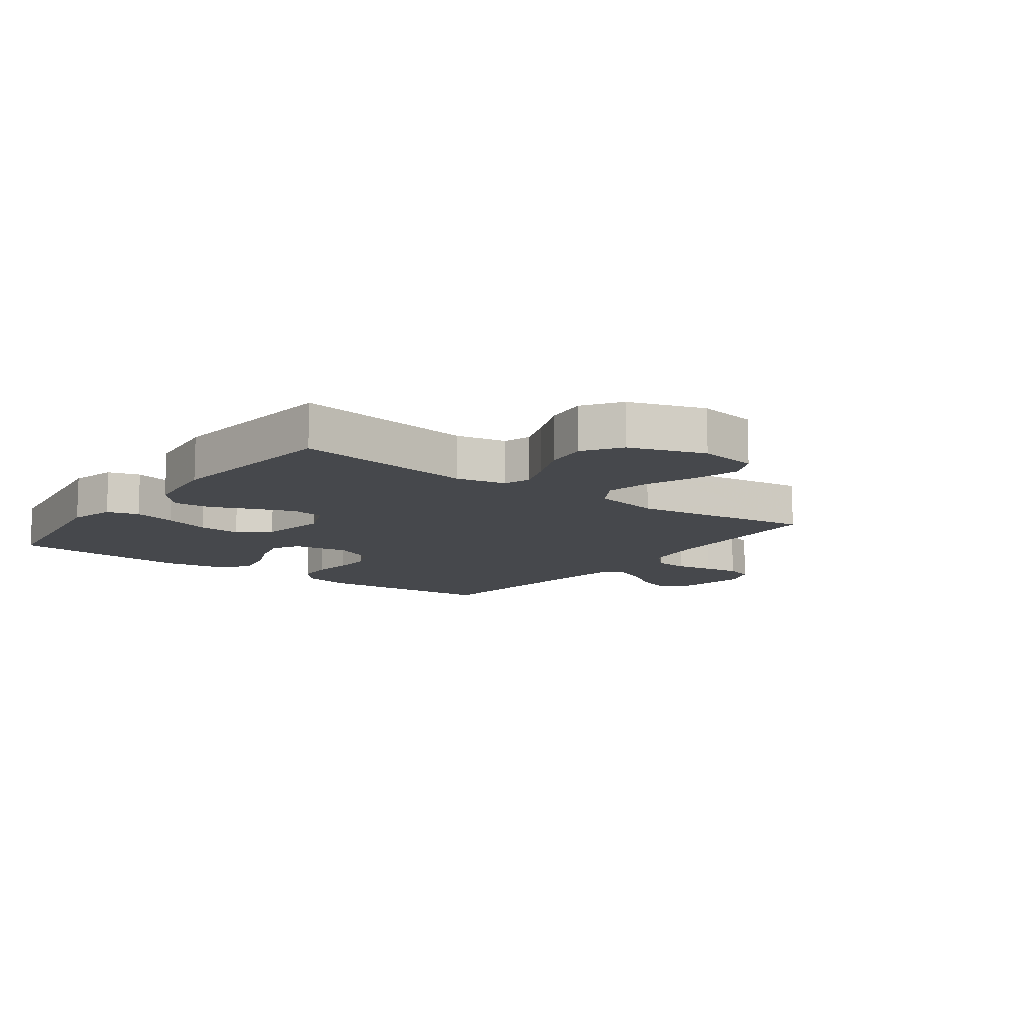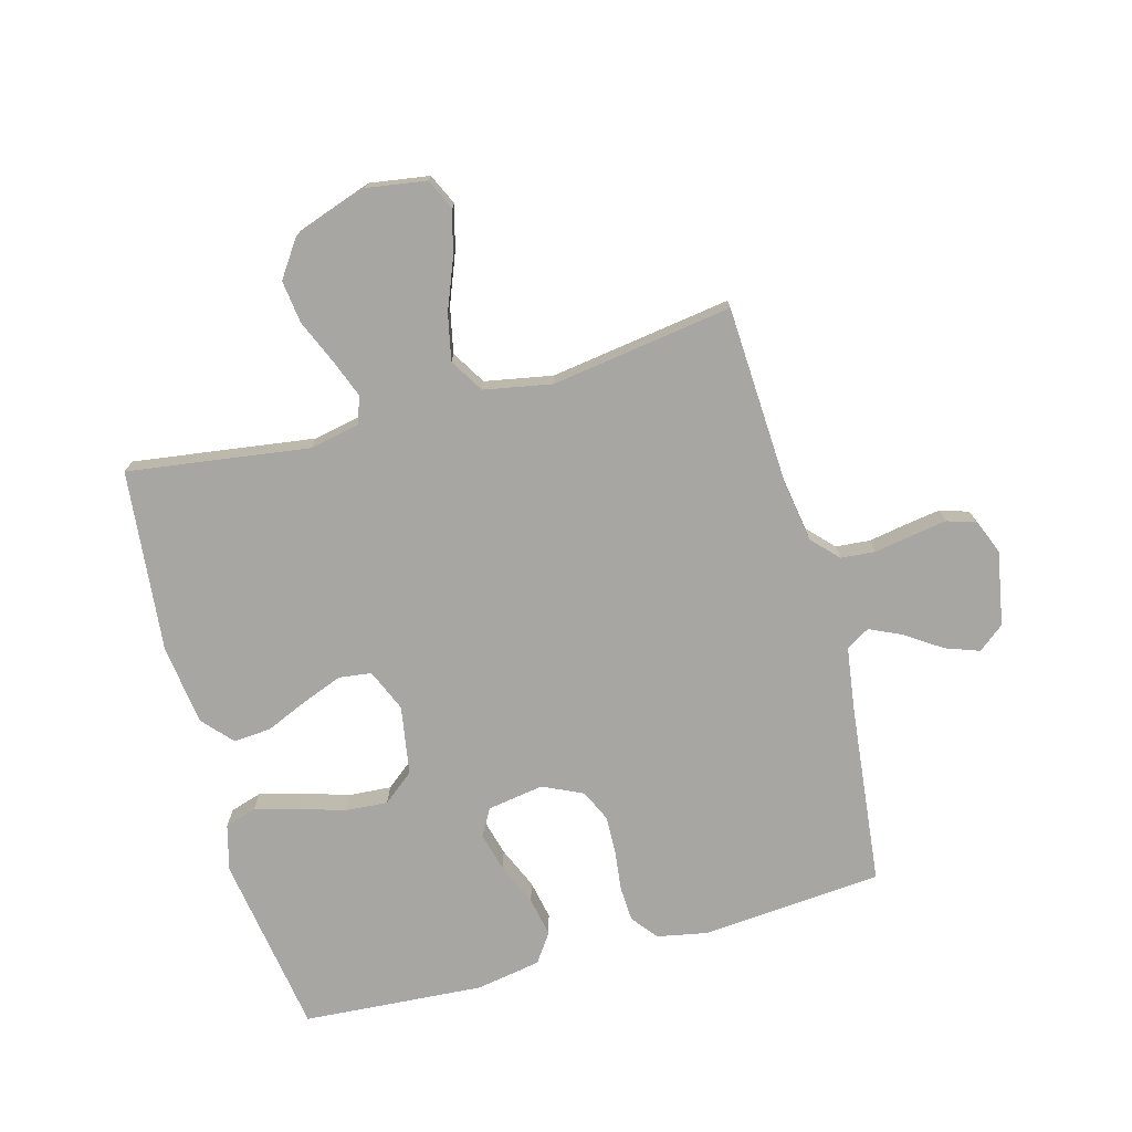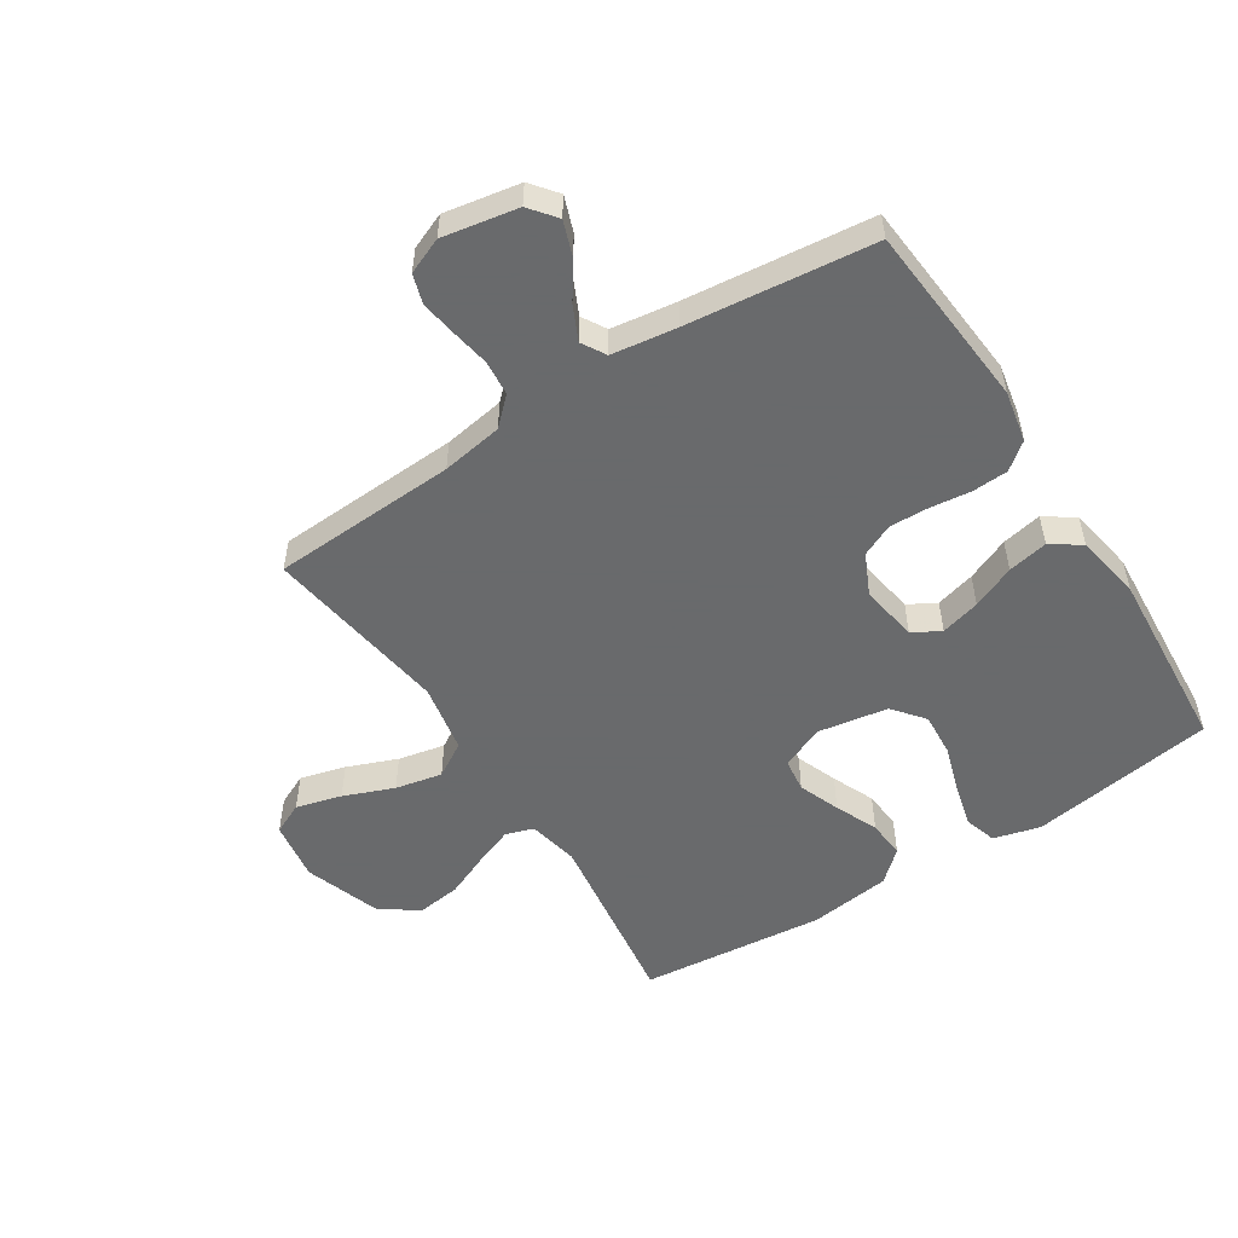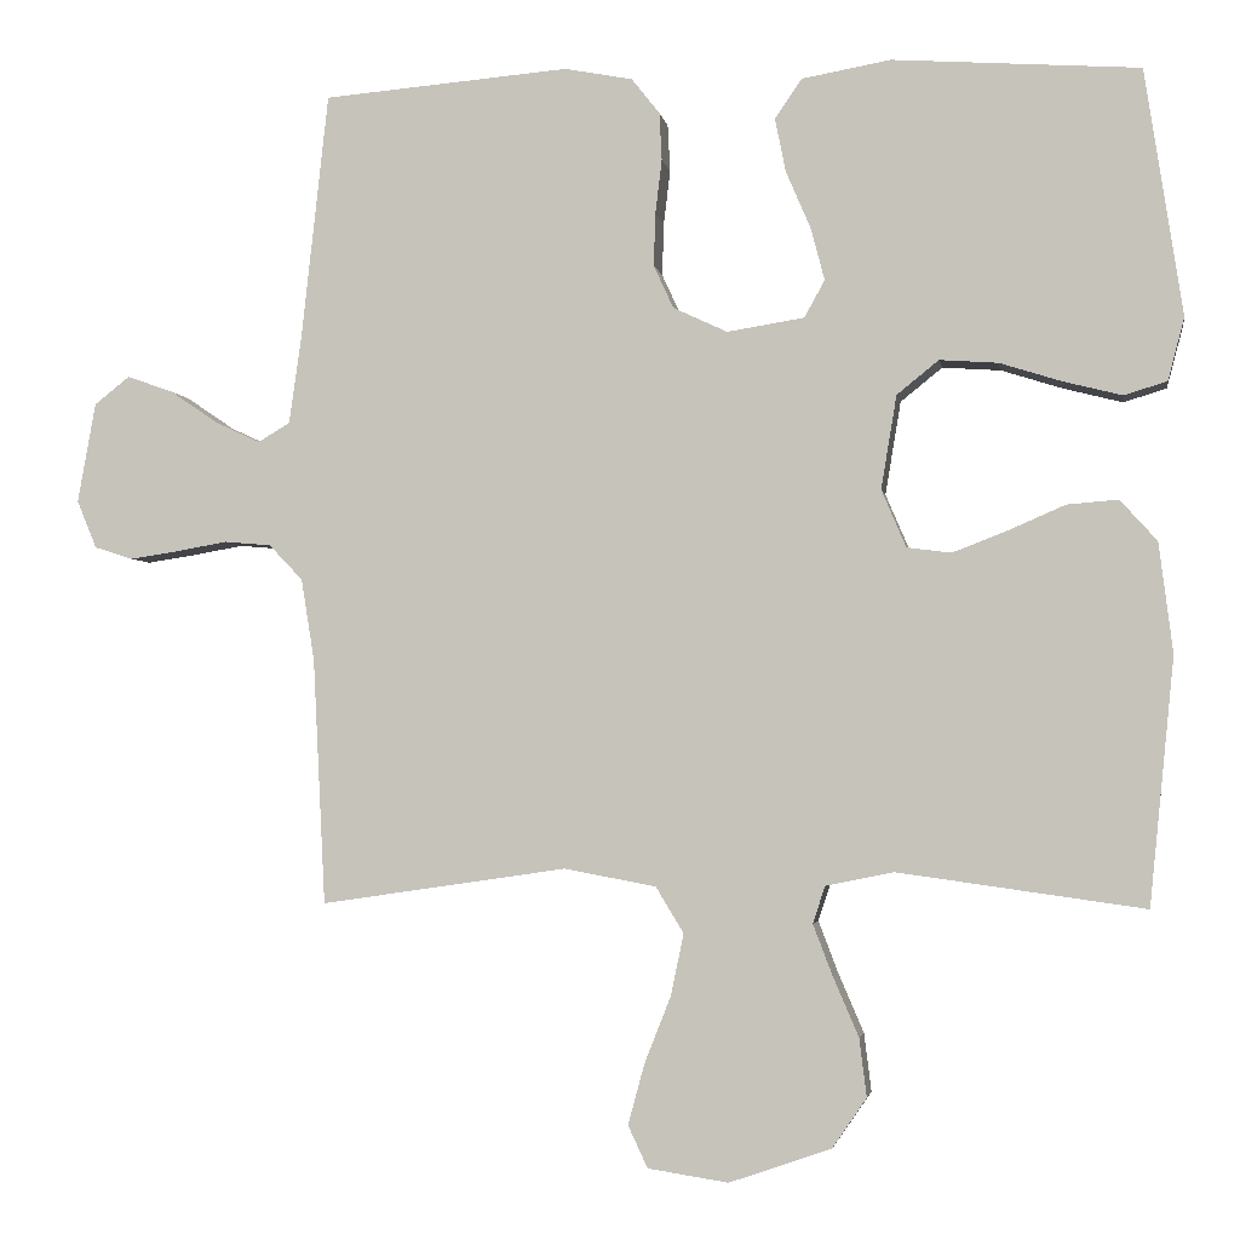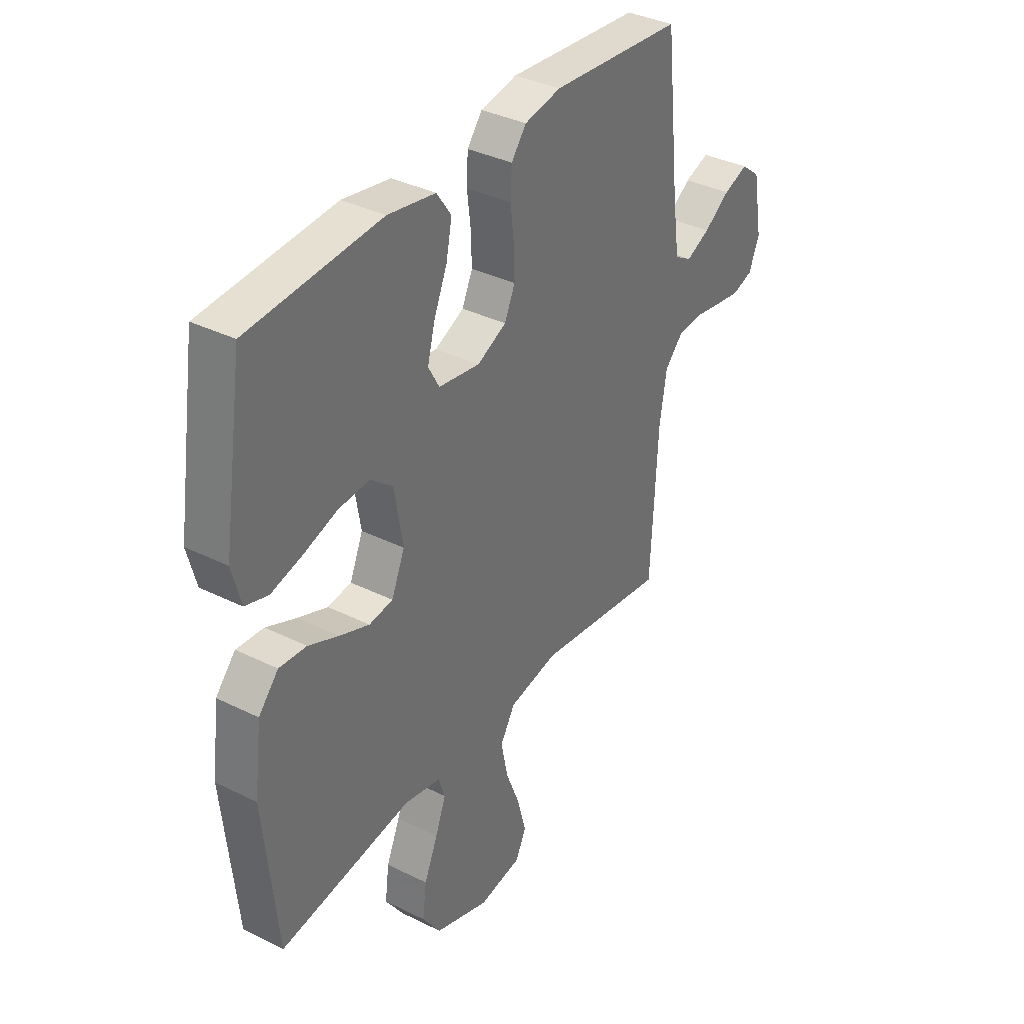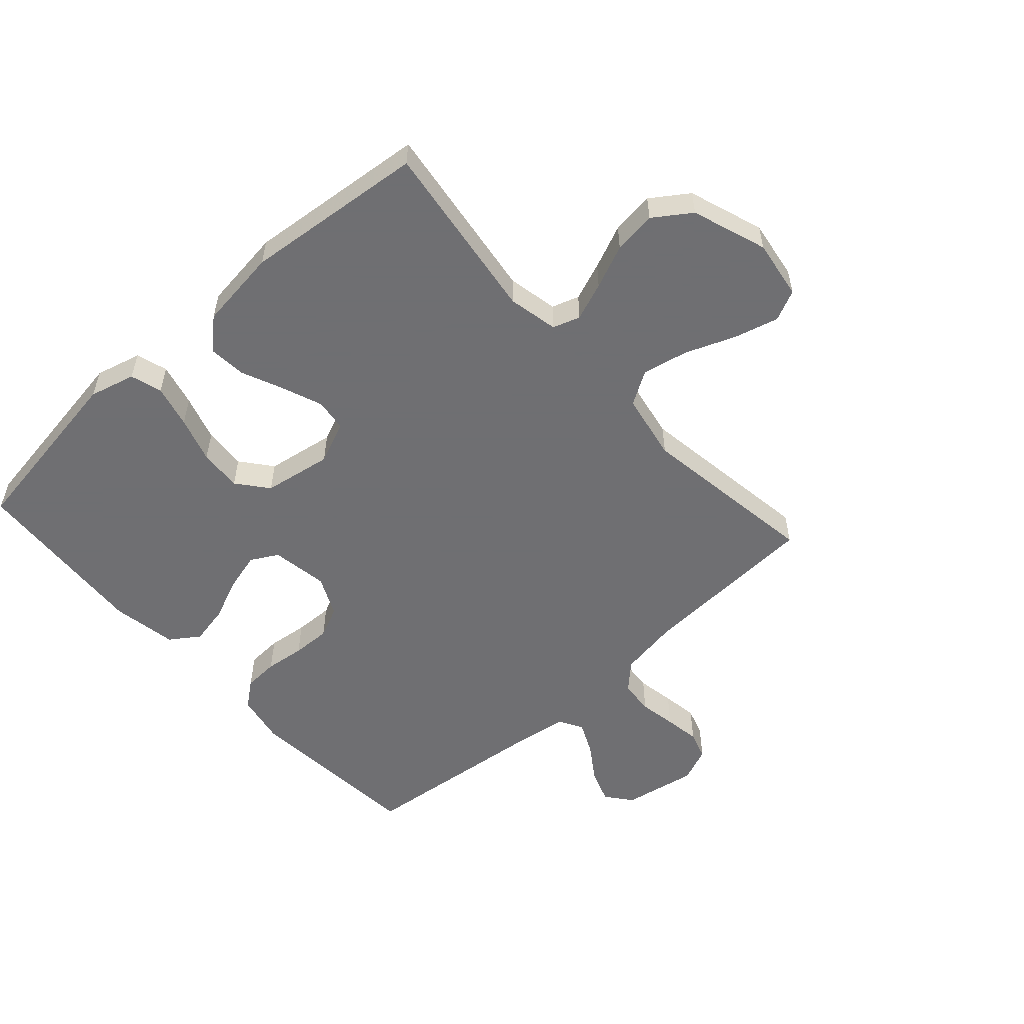
<metadata>
{"format":"obj","ext":"obj","renderer":"f3d","projection":"perspective","resolution":1024,"background":"white","views":[{"elev":-11.3,"azim":143.3,"up":"+Y"},{"elev":-74.2,"azim":-164.7,"up":"+Y"},{"elev":-52.9,"azim":-57.3,"up":"+Y"},{"elev":-2.8,"azim":9.3,"up":"+Z"},{"elev":36.2,"azim":123.0,"up":"+Z"},{"elev":-54.7,"azim":132.0,"up":"+Y"}]}
</metadata>
<code>
v 0.5 0.07 0.5
v 0.546 0.07 0.2
v 0.526 0.07 0.124
v 0.474 0.07 0.108
v 0.403 0.07 0.126
v 0.327 0.07 0.15
v 0.256 0.07 0.155
v 0.205 0.07 0.114
v 0.186 0.07 0
v 0.216 0.07 -0.07
v 0.27 0.07 -0.077
v 0.337 0.07 -0.051
v 0.406 0.07 -0.021
v 0.468 0.07 -0.016
v 0.513 0.07 -0.066
v 0.53 0.07 -0.2
v 0.5 0.07 -0.5
v 0.2 0.07 -0.458
v 0.117 0.07 -0.475
v 0.102 0.07 -0.52
v 0.126 0.07 -0.583
v 0.157 0.07 -0.655
v 0.166 0.07 -0.726
v 0.124 0.07 -0.787
v 0 0.07 -0.83
v -0.098 0.07 -0.815
v -0.122 0.07 -0.764
v -0.102 0.07 -0.69
v -0.07 0.07 -0.609
v -0.054 0.07 -0.533
v -0.088 0.07 -0.477
v -0.2 0.07 -0.456
v -0.5 0.07 -0.5
v -0.515 0.07 -0.2
v -0.531 0.07 -0.101
v -0.572 0.07 -0.058
v -0.629 0.07 -0.053
v -0.691 0.07 -0.064
v -0.75 0.07 -0.073
v -0.797 0.07 -0.058
v -0.821 0.07 0
v -0.799 0.07 0.122
v -0.756 0.07 0.156
v -0.7 0.07 0.136
v -0.641 0.07 0.096
v -0.587 0.07 0.071
v -0.548 0.07 0.094
v -0.533 0.07 0.2
v -0.5 0.07 0.5
v -0.2 0.07 0.525
v -0.117 0.07 0.509
v -0.083 0.07 0.466
v -0.08 0.07 0.408
v -0.088 0.07 0.342
v -0.09 0.07 0.278
v -0.066 0.07 0.226
v 0 0.07 0.195
v 0.094 0.07 0.21
v 0.119 0.07 0.255
v 0.102 0.07 0.319
v 0.072 0.07 0.389
v 0.059 0.07 0.454
v 0.092 0.07 0.502
v 0.2 0.07 0.521
v 0.5 0 0.5
v 0.546 0 0.2
v 0.526 0 0.124
v 0.474 0 0.108
v 0.403 0 0.126
v 0.327 0 0.15
v 0.256 0 0.155
v 0.205 0 0.114
v 0.186 0 0
v 0.216 0 -0.07
v 0.27 0 -0.077
v 0.337 0 -0.051
v 0.406 0 -0.021
v 0.468 0 -0.016
v 0.513 0 -0.066
v 0.53 0 -0.2
v 0.5 0 -0.5
v 0.2 0 -0.458
v 0.117 0 -0.475
v 0.102 0 -0.52
v 0.126 0 -0.583
v 0.157 0 -0.655
v 0.166 0 -0.726
v 0.124 0 -0.787
v 0 0 -0.83
v -0.098 0 -0.815
v -0.122 0 -0.764
v -0.102 0 -0.69
v -0.07 0 -0.609
v -0.054 0 -0.533
v -0.088 0 -0.477
v -0.2 0 -0.456
v -0.5 0 -0.5
v -0.515 0 -0.2
v -0.531 0 -0.101
v -0.572 0 -0.058
v -0.629 0 -0.053
v -0.691 0 -0.064
v -0.75 0 -0.073
v -0.797 0 -0.058
v -0.821 0 0
v -0.799 0 0.122
v -0.756 0 0.156
v -0.7 0 0.136
v -0.641 0 0.096
v -0.587 0 0.071
v -0.548 0 0.094
v -0.533 0 0.2
v -0.5 0 0.5
v -0.2 0 0.525
v -0.117 0 0.509
v -0.083 0 0.466
v -0.08 0 0.408
v -0.088 0 0.342
v -0.09 0 0.278
v -0.066 0 0.226
v 0 0 0.195
v 0.094 0 0.21
v 0.119 0 0.255
v 0.102 0 0.319
v 0.072 0 0.389
v 0.059 0 0.454
v 0.092 0 0.502
v 0.2 0 0.521
f 4 5 6
f 3 4 6
f 2 3 6
f 1 2 6
f 64 1 6
f 63 64 6
f 62 63 6
f 61 62 6
f 60 61 6
f 59 60 6 7
f 58 59 7 8
f 57 58 8 9
f 56 57 9 10
f 52 53 54
f 51 52 54
f 50 51 54
f 49 50 54
f 48 49 54
f 47 48 54 55
f 46 47 55 56
f 43 44 45
f 42 43 45
f 41 42 45
f 40 41 45
f 39 40 45
f 38 39 45
f 37 38 45
f 36 37 45 46
f 46 56 10
f 36 46 10
f 35 36 10
f 32 33 34
f 35 10 11
f 34 35 11
f 32 34 11
f 31 32 11
f 27 28 29
f 26 27 29
f 25 26 29
f 24 25 29
f 23 24 29
f 22 23 29
f 21 22 29
f 20 21 29 30
f 19 20 30 31
f 16 17 18
f 15 16 18
f 14 15 18
f 13 14 18
f 12 13 18
f 18 19 31
f 12 18 31
f 11 12 31
f 70 69 68
f 70 68 67
f 70 67 66
f 70 66 65
f 70 65 128
f 70 128 127
f 70 127 126
f 70 126 125
f 70 125 124
f 71 70 124 123
f 72 71 123 122
f 73 72 122 121
f 74 73 121 120
f 118 117 116
f 118 116 115
f 118 115 114
f 118 114 113
f 118 113 112
f 119 118 112 111
f 120 119 111 110
f 109 108 107
f 109 107 106
f 109 106 105
f 109 105 104
f 109 104 103
f 109 103 102
f 109 102 101
f 110 109 101 100
f 74 120 110
f 74 110 100
f 74 100 99
f 98 97 96
f 75 74 99
f 75 99 98
f 75 98 96
f 75 96 95
f 93 92 91
f 93 91 90
f 93 90 89
f 93 89 88
f 93 88 87
f 93 87 86
f 93 86 85
f 94 93 85 84
f 95 94 84 83
f 82 81 80
f 82 80 79
f 82 79 78
f 82 78 77
f 82 77 76
f 95 83 82
f 95 82 76
f 95 76 75
f 1 65 66 2
f 2 66 67 3
f 3 67 68 4
f 4 68 69 5
f 5 69 70 6
f 6 70 71 7
f 7 71 72 8
f 8 72 73 9
f 9 73 74 10
f 10 74 75 11
f 11 75 76 12
f 12 76 77 13
f 13 77 78 14
f 14 78 79 15
f 15 79 80 16
f 16 80 81 17
f 17 81 82 18
f 18 82 83 19
f 19 83 84 20
f 20 84 85 21
f 21 85 86 22
f 22 86 87 23
f 23 87 88 24
f 24 88 89 25
f 25 89 90 26
f 26 90 91 27
f 27 91 92 28
f 28 92 93 29
f 29 93 94 30
f 30 94 95 31
f 31 95 96 32
f 32 96 97 33
f 33 97 98 34
f 34 98 99 35
f 35 99 100 36
f 36 100 101 37
f 37 101 102 38
f 38 102 103 39
f 39 103 104 40
f 40 104 105 41
f 41 105 106 42
f 42 106 107 43
f 43 107 108 44
f 44 108 109 45
f 45 109 110 46
f 46 110 111 47
f 47 111 112 48
f 48 112 113 49
f 49 113 114 50
f 50 114 115 51
f 51 115 116 52
f 52 116 117 53
f 53 117 118 54
f 54 118 119 55
f 55 119 120 56
f 56 120 121 57
f 57 121 122 58
f 58 122 123 59
f 59 123 124 60
f 60 124 125 61
f 61 125 126 62
f 62 126 127 63
f 63 127 128 64
f 64 128 65 1

</code>
